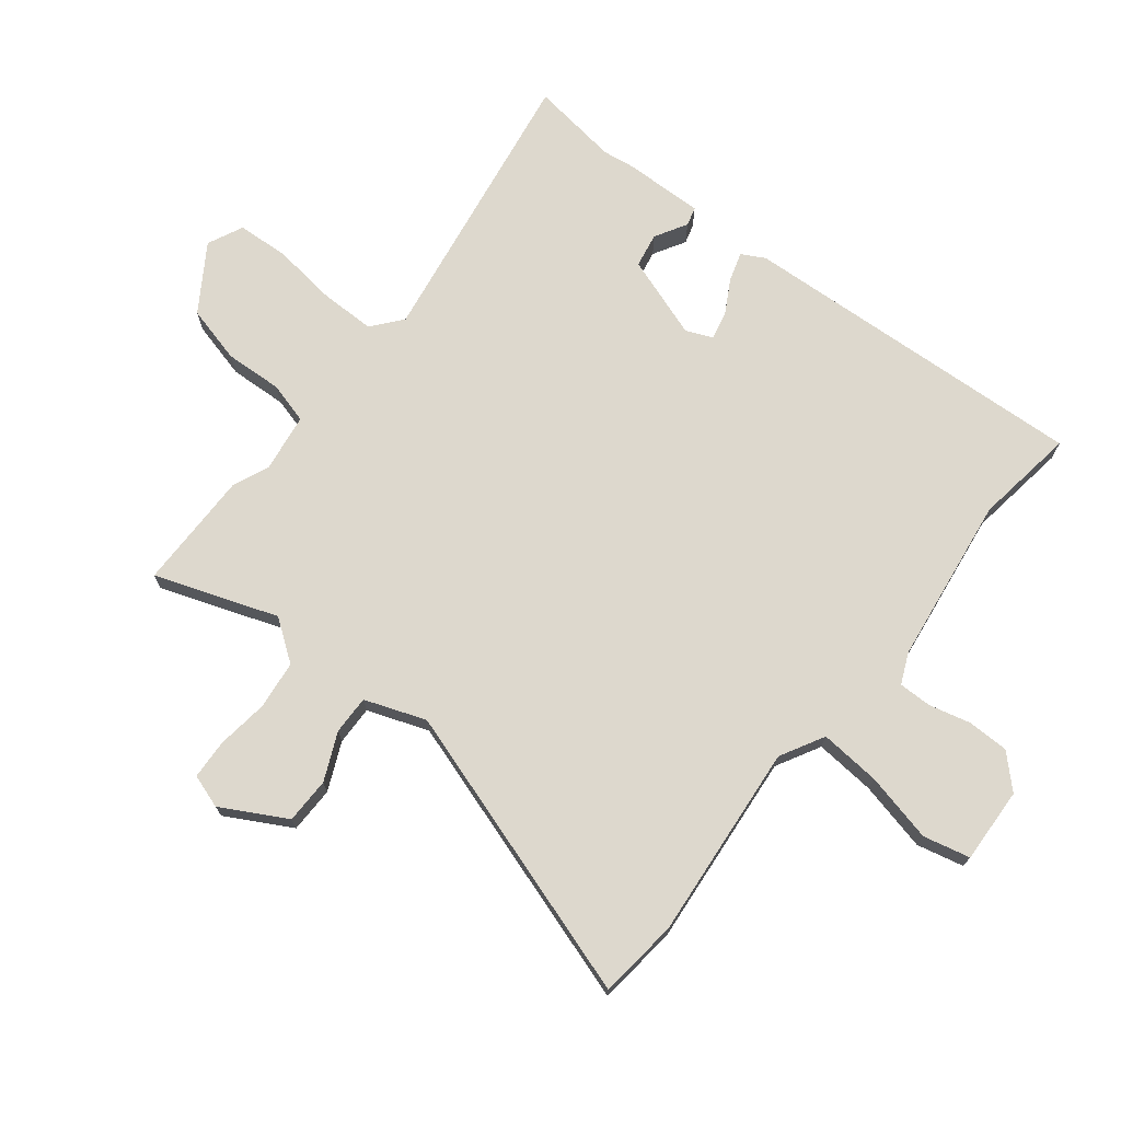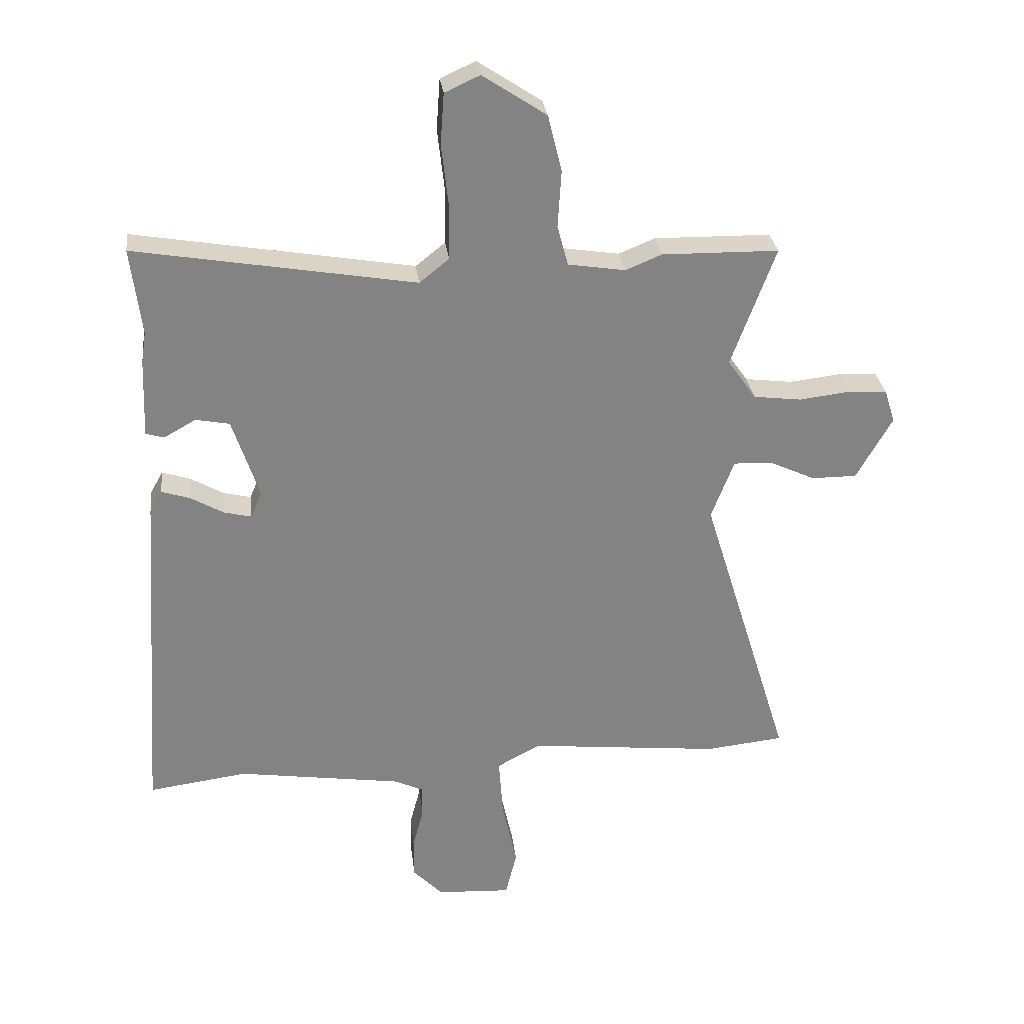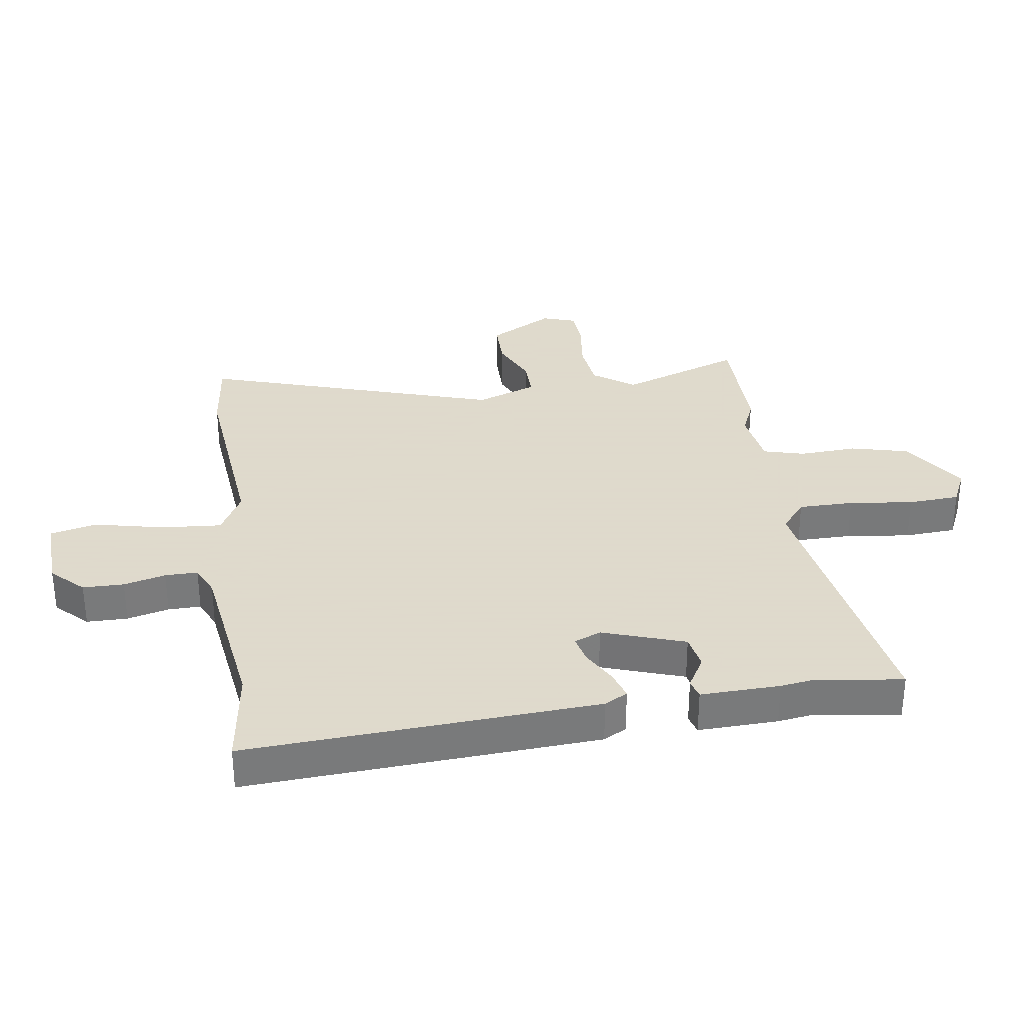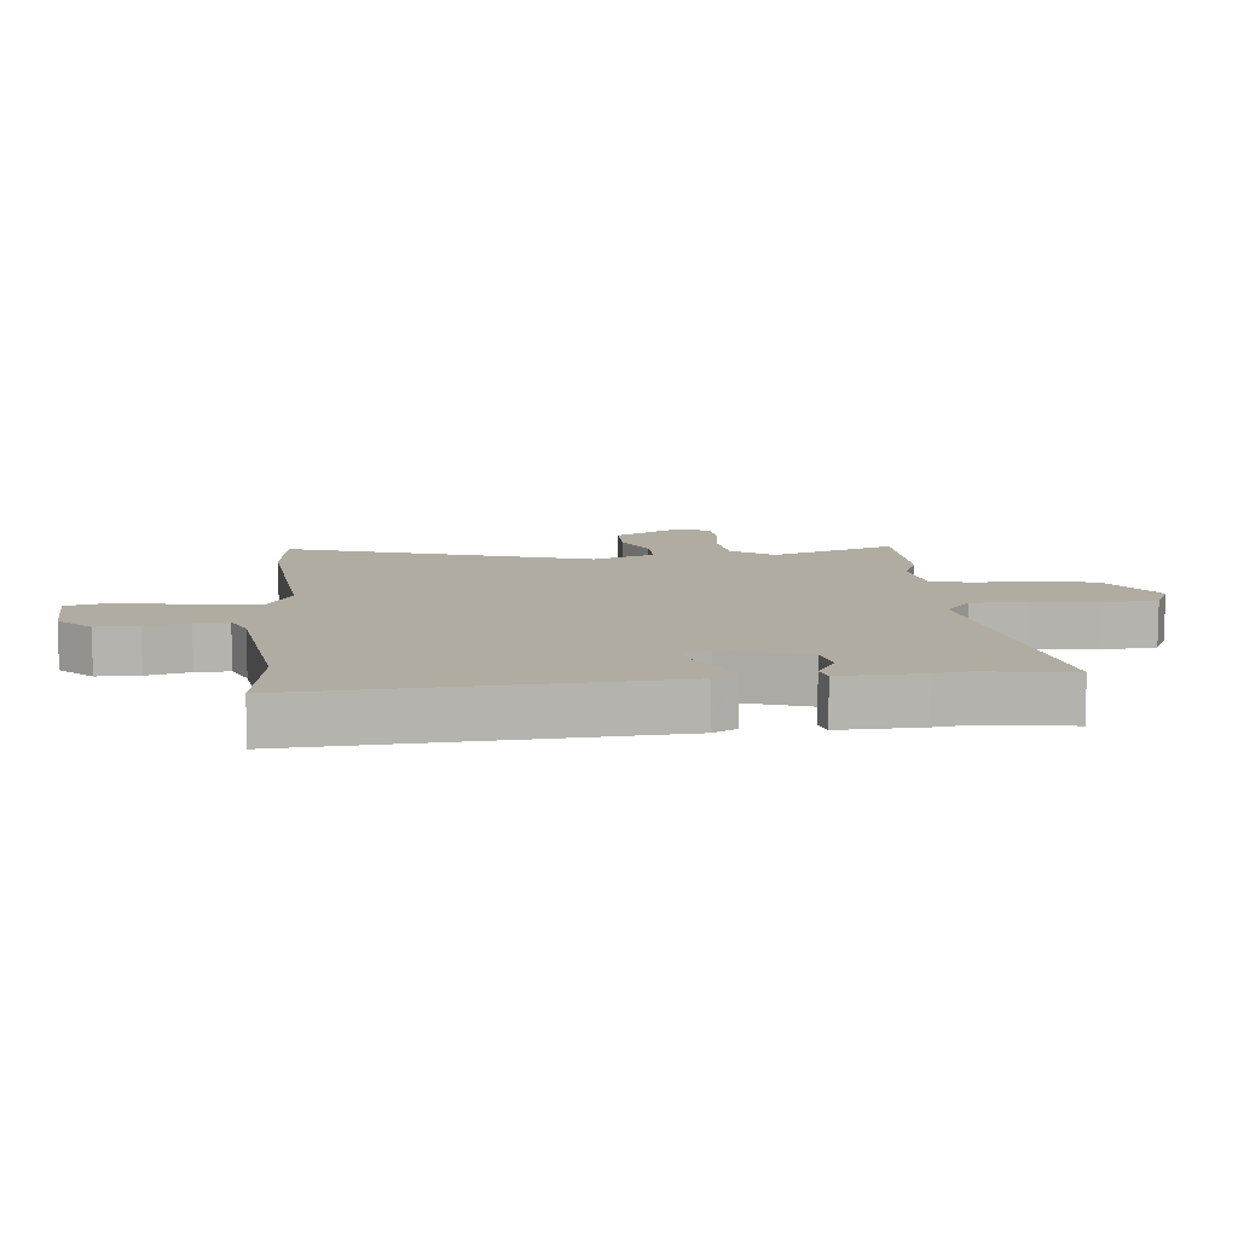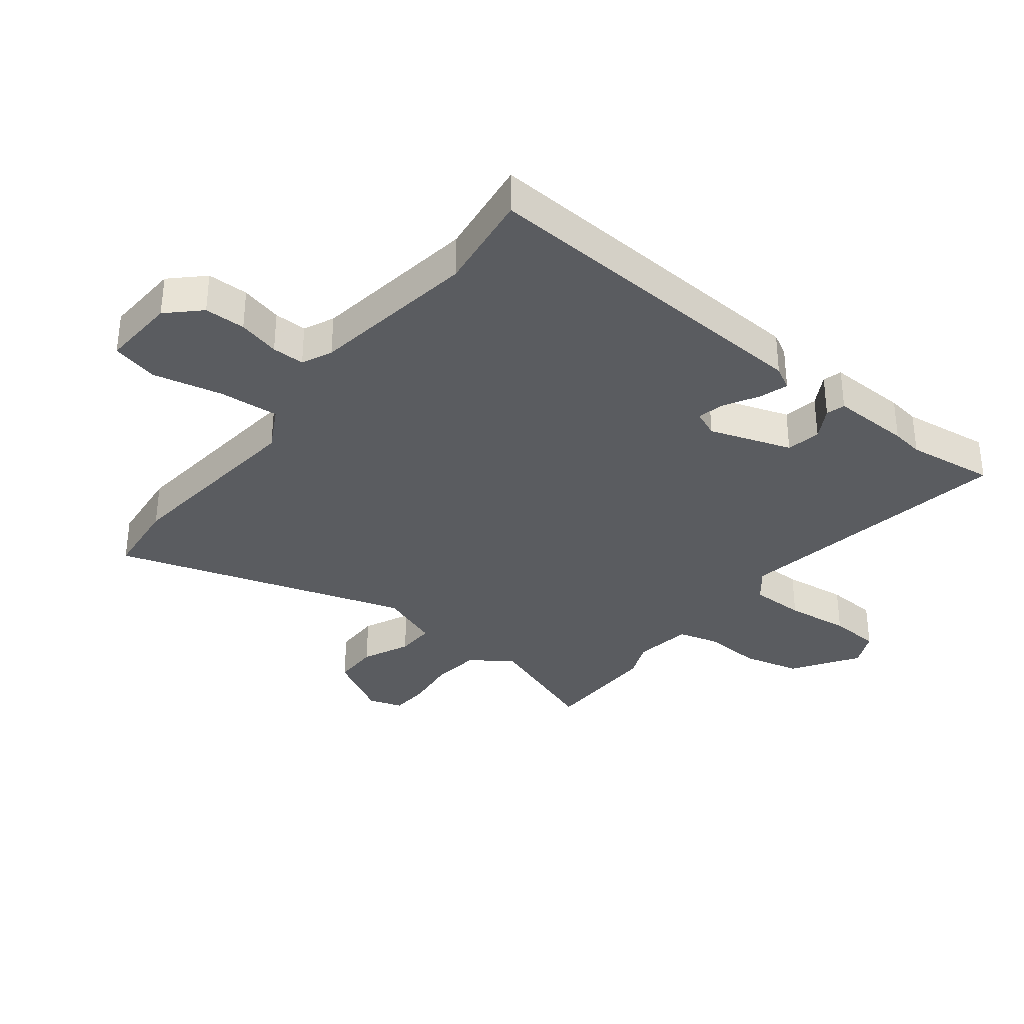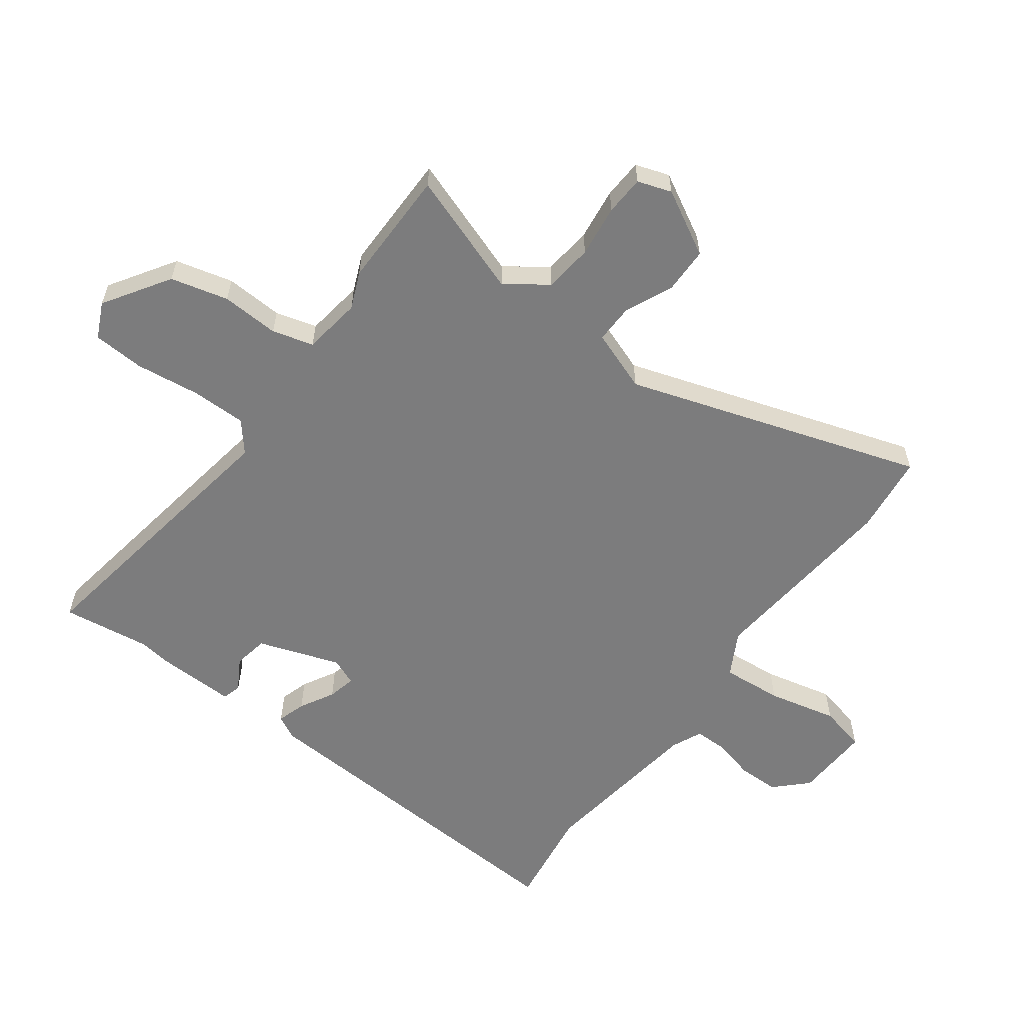
<metadata>
{"format":"obj","ext":"obj","renderer":"f3d","projection":"perspective","resolution":1024,"background":"white","views":[{"elev":72.3,"azim":129.0,"up":"+Y"},{"elev":29.2,"azim":-6.8,"up":"+Z"},{"elev":32.4,"azim":-97.8,"up":"+Y"},{"elev":10.2,"azim":-95.1,"up":"+Y"},{"elev":-34.2,"azim":-127.8,"up":"+Y"},{"elev":-58.8,"azim":54.2,"up":"+Y"}]}
</metadata>
<code>
v -0.378 0.07 -0.484
v -0.544 0.07 -0.506
v -0.504 0.07 0.072
v -0.483 0.07 0.11
v -0.436 0.07 0.095
v -0.38 0.07 0.063
v -0.334 0.07 0.052
v -0.315 0.07 0.096
v -0.36 0.07 0.232
v -0.417 0.07 0.243
v -0.47 0.07 0.213
v -0.501 0.07 0.222
v -0.496 0.07 0.353
v -0.488 0.07 0.406
v -0.506 0.07 0.552
v -0.037 0.07 0.472
v 0.013 0.07 0.512
v 0.014 0.07 0.603
v 0.002 0.07 0.709
v 0.008 0.07 0.794
v 0.067 0.07 0.821
v 0.174 0.07 0.75
v 0.197 0.07 0.655
v 0.191 0.07 0.56
v 0.209 0.07 0.492
v 0.305 0.07 0.477
v 0.366 0.07 0.502
v 0.562 0.07 0.499
v 0.488 0.07 0.298
v 0.536 0.07 0.23
v 0.616 0.07 0.22
v 0.702 0.07 0.23
v 0.767 0.07 0.226
v 0.785 0.07 0.17
v 0.725 0.07 0.064
v 0.649 0.07 0.064
v 0.571 0.07 0.1
v 0.507 0.07 0.102
v 0.469 0.07 0.002
v 0.62 0.07 -0.487
v 0.489 0.07 -0.501
v 0.165 0.07 -0.467
v 0.092 0.07 -0.506
v 0.099 0.07 -0.606
v 0.124 0.07 -0.721
v 0.105 0.07 -0.798
v -0.02 0.07 -0.791
v -0.07 0.07 -0.739
v -0.07 0.07 -0.671
v -0.052 0.07 -0.602
v -0.051 0.07 -0.548
v -0.101 0.07 -0.525
v -0.378 0 -0.484
v -0.544 0 -0.506
v -0.504 0 0.072
v -0.483 0 0.11
v -0.436 0 0.095
v -0.38 0 0.063
v -0.334 0 0.052
v -0.315 0 0.096
v -0.36 0 0.232
v -0.417 0 0.243
v -0.47 0 0.213
v -0.501 0 0.222
v -0.496 0 0.353
v -0.488 0 0.406
v -0.506 0 0.552
v -0.037 0 0.472
v 0.013 0 0.512
v 0.014 0 0.603
v 0.002 0 0.709
v 0.008 0 0.794
v 0.067 0 0.821
v 0.174 0 0.75
v 0.197 0 0.655
v 0.191 0 0.56
v 0.209 0 0.492
v 0.305 0 0.477
v 0.366 0 0.502
v 0.562 0 0.499
v 0.488 0 0.298
v 0.536 0 0.23
v 0.616 0 0.22
v 0.702 0 0.23
v 0.767 0 0.226
v 0.785 0 0.17
v 0.725 0 0.064
v 0.649 0 0.064
v 0.571 0 0.1
v 0.507 0 0.102
v 0.469 0 0.002
v 0.62 0 -0.487
v 0.489 0 -0.501
v 0.165 0 -0.467
v 0.092 0 -0.506
v 0.099 0 -0.606
v 0.124 0 -0.721
v 0.105 0 -0.798
v -0.02 0 -0.791
v -0.07 0 -0.739
v -0.07 0 -0.671
v -0.052 0 -0.602
v -0.051 0 -0.548
v -0.101 0 -0.525
f 47 48 49 50
f 47 50 51
f 44 45 46 47
f 43 44 47 51
f 42 43 51 52
f 39 40 41 42
f 38 39 42 52
f 34 35 36 37
f 34 37 38
f 31 32 33 34
f 30 31 34 38
f 29 30 38 52
f 26 27 28 29
f 25 26 29 52
f 21 22 23 24
f 18 19 20 21
f 17 18 21 24
f 16 17 24 25
f 14 15 16
f 10 11 12 13
f 9 10 13 14
f 3 4 5 6
f 1 2 3 6
f 1 6 7
f 52 1 7 8
f 9 14 16 25
f 8 9 25 52
f 102 101 100 99
f 103 102 99
f 99 98 97 96
f 103 99 96 95
f 104 103 95 94
f 94 93 92 91
f 104 94 91 90
f 89 88 87 86
f 90 89 86
f 86 85 84 83
f 90 86 83 82
f 104 90 82 81
f 81 80 79 78
f 104 81 78 77
f 76 75 74 73
f 73 72 71 70
f 76 73 70 69
f 77 76 69 68
f 68 67 66
f 65 64 63 62
f 66 65 62 61
f 58 57 56 55
f 58 55 54 53
f 59 58 53
f 60 59 53 104
f 77 68 66 61
f 104 77 61 60
f 1 53 54 2
f 2 54 55 3
f 3 55 56 4
f 4 56 57 5
f 5 57 58 6
f 6 58 59 7
f 7 59 60 8
f 8 60 61 9
f 9 61 62 10
f 10 62 63 11
f 11 63 64 12
f 12 64 65 13
f 13 65 66 14
f 14 66 67 15
f 15 67 68 16
f 16 68 69 17
f 17 69 70 18
f 18 70 71 19
f 19 71 72 20
f 20 72 73 21
f 21 73 74 22
f 22 74 75 23
f 23 75 76 24
f 24 76 77 25
f 25 77 78 26
f 26 78 79 27
f 27 79 80 28
f 28 80 81 29
f 29 81 82 30
f 30 82 83 31
f 31 83 84 32
f 32 84 85 33
f 33 85 86 34
f 34 86 87 35
f 35 87 88 36
f 36 88 89 37
f 37 89 90 38
f 38 90 91 39
f 39 91 92 40
f 40 92 93 41
f 41 93 94 42
f 42 94 95 43
f 43 95 96 44
f 44 96 97 45
f 45 97 98 46
f 46 98 99 47
f 47 99 100 48
f 48 100 101 49
f 49 101 102 50
f 50 102 103 51
f 51 103 104 52
f 52 104 53 1

</code>
